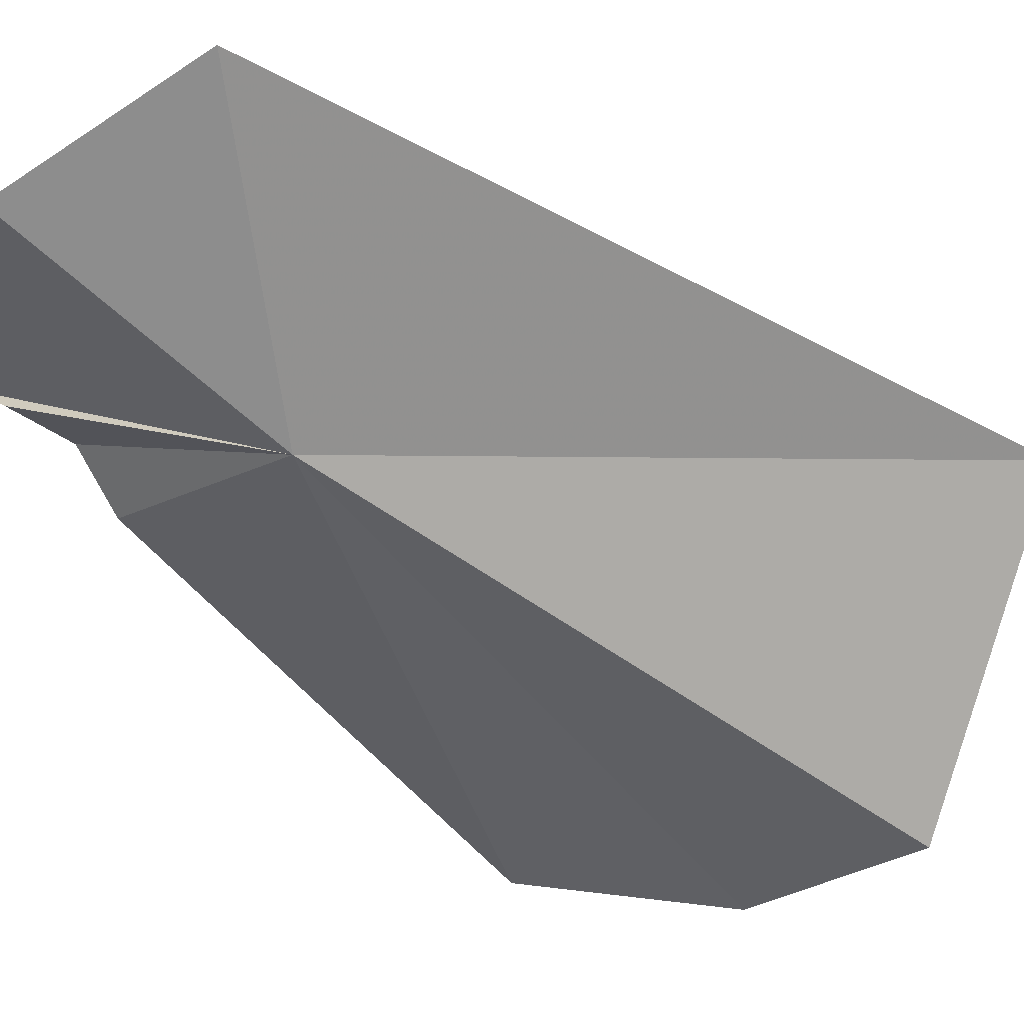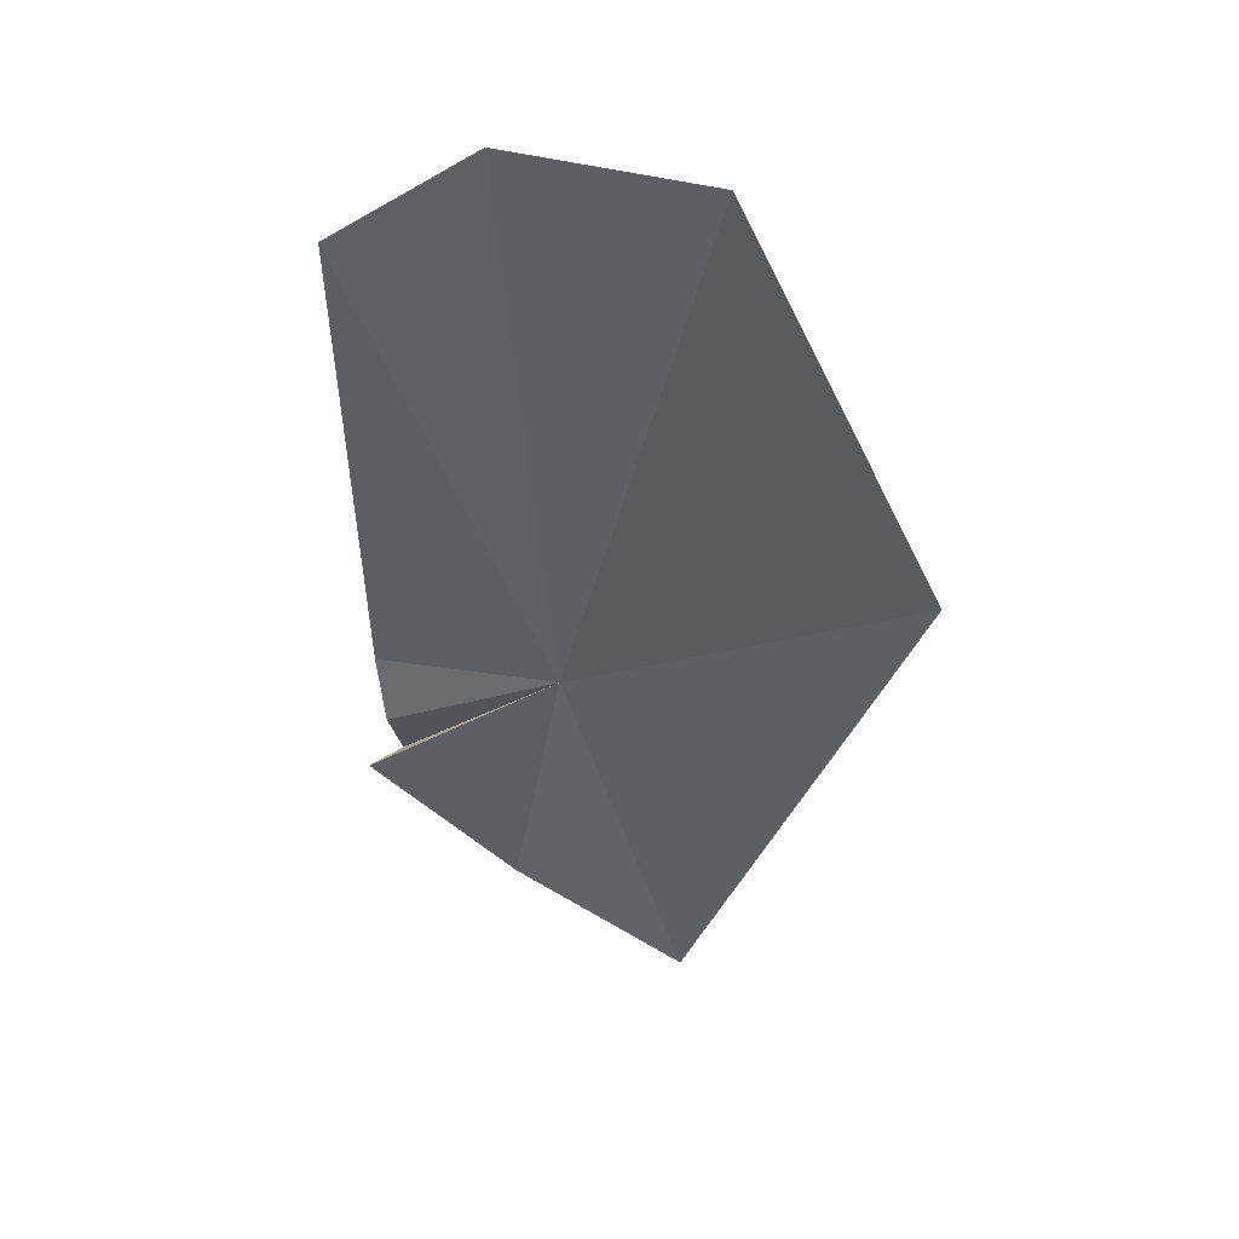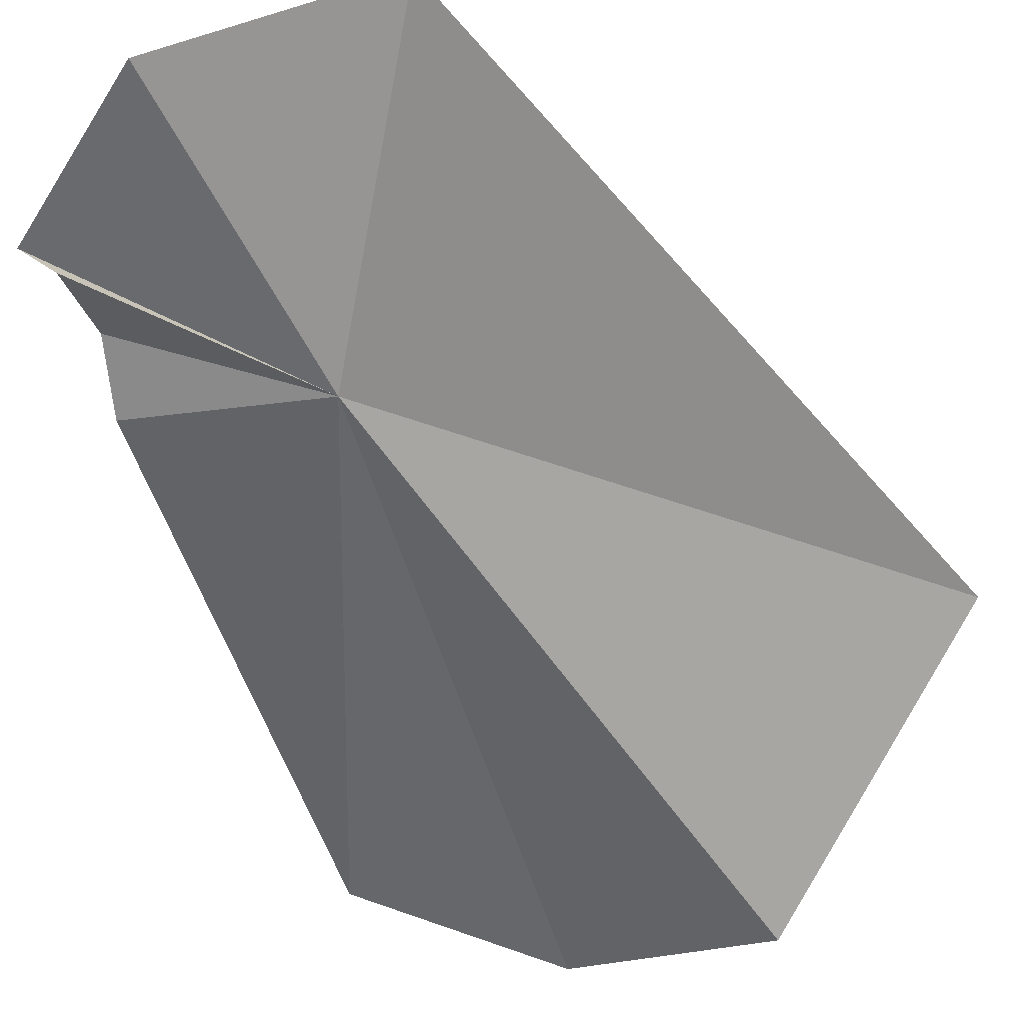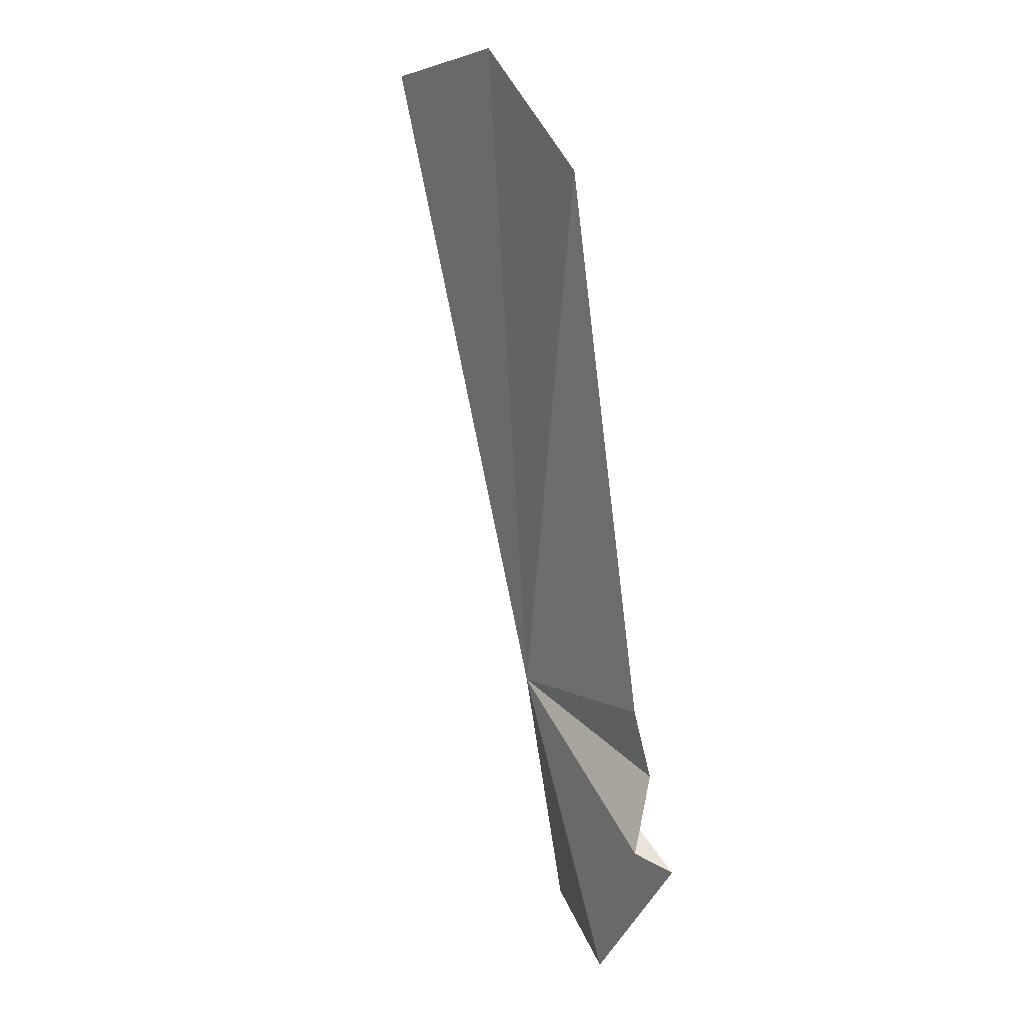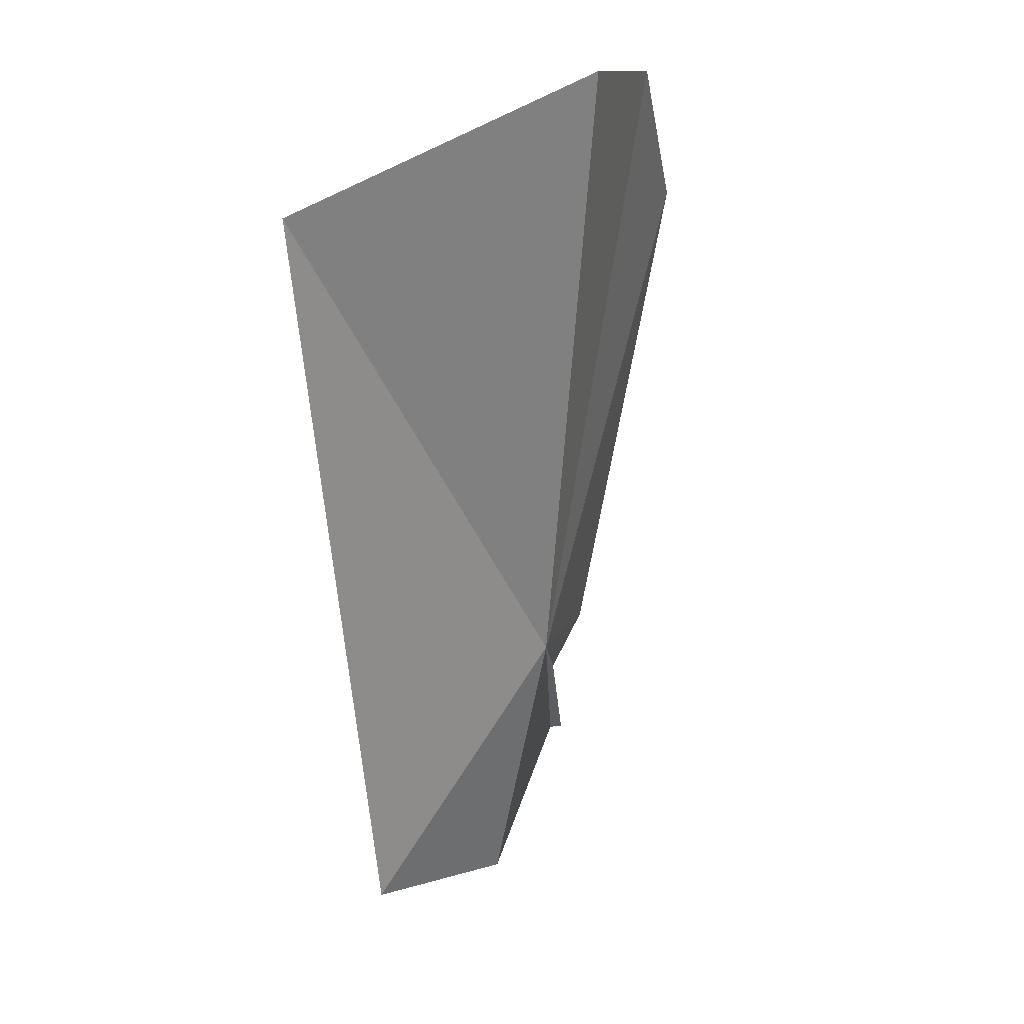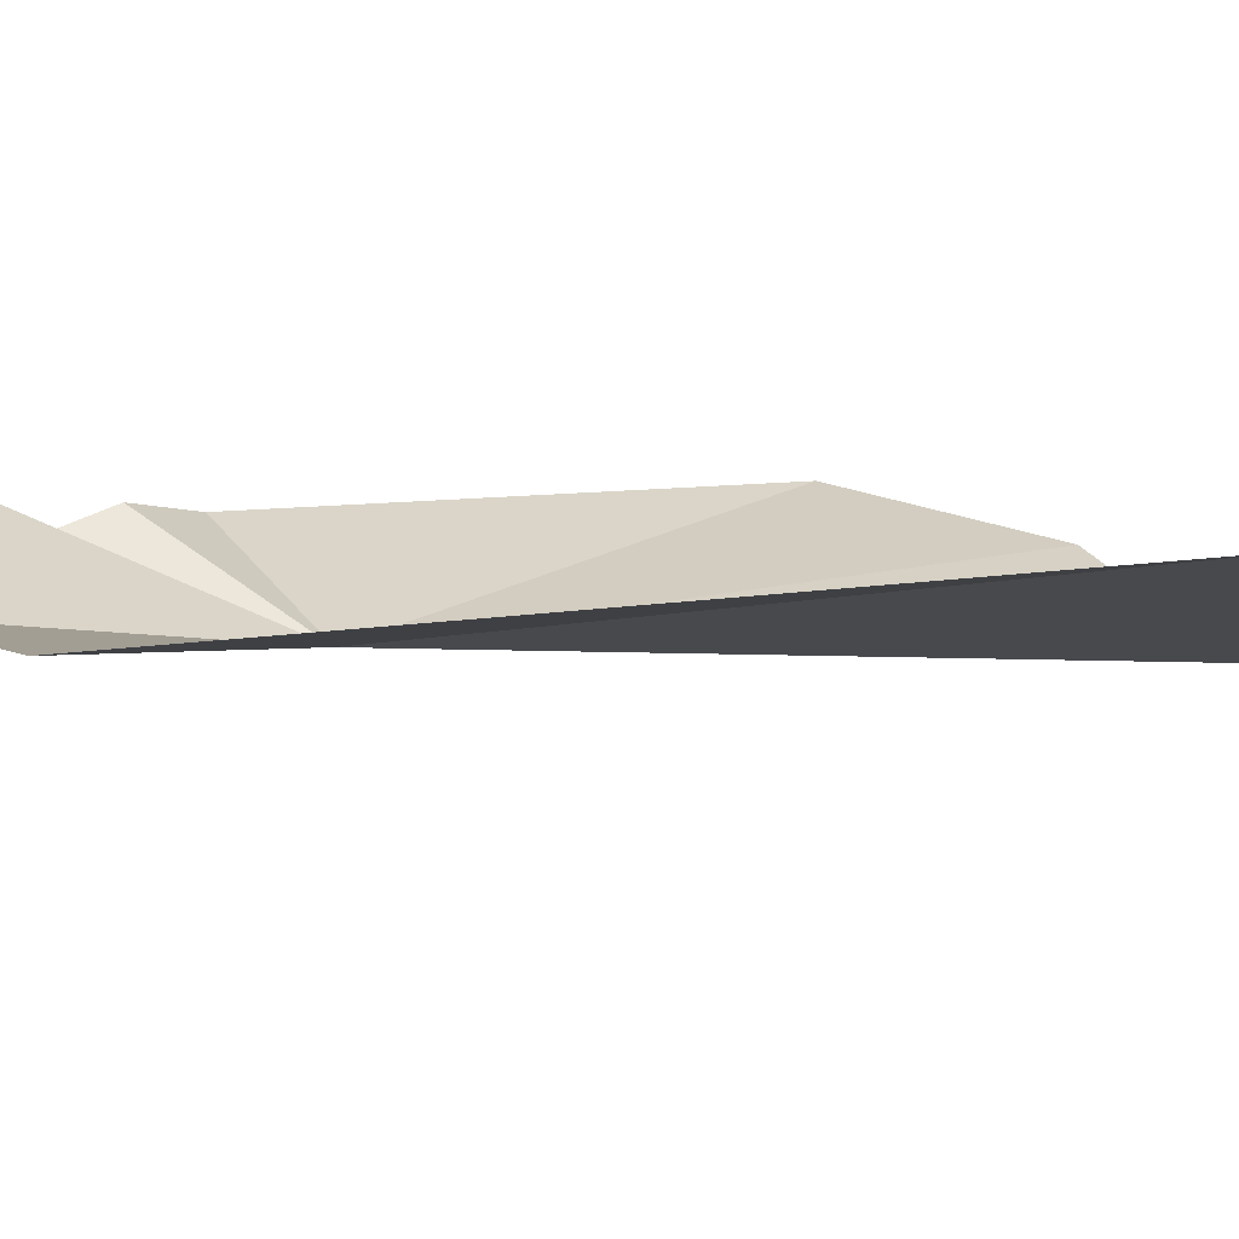
<metadata>
{"format":"obj","ext":"obj","renderer":"f3d","projection":"perspective","resolution":1024,"background":"white","views":[{"elev":-41.8,"azim":-136.4,"up":"+Y"},{"elev":58.5,"azim":-158.0,"up":"+Z"},{"elev":-46.6,"azim":-156.1,"up":"+Y"},{"elev":-2.3,"azim":65.7,"up":"+Z"},{"elev":16.9,"azim":-67.1,"up":"+Z"},{"elev":25.4,"azim":-115.2,"up":"+Y"}]}
</metadata>
<code>
v 1.842 -5.471 11.61
v 1.723 -5.388 11.45
v 1.6 -5.392 11.97
v 1.994 -5.508 11.94
v 1.965 -5.451 11.6
v 1.766 -5.536 12.05
v 1.896 -5.524 12.04
v 1.952 -5.433 11.55
v 1.859 -5.423 11.42
v 1.967 -5.425 11.49
v 1.948 -5.442 11.5
f 1 3 2
f 1 5 4
f 1 7 6
f 1 4 7
f 1 6 3
f 1 8 5
f 1 2 9
f 1 9 10
f 1 10 11
f 1 11 8

</code>
